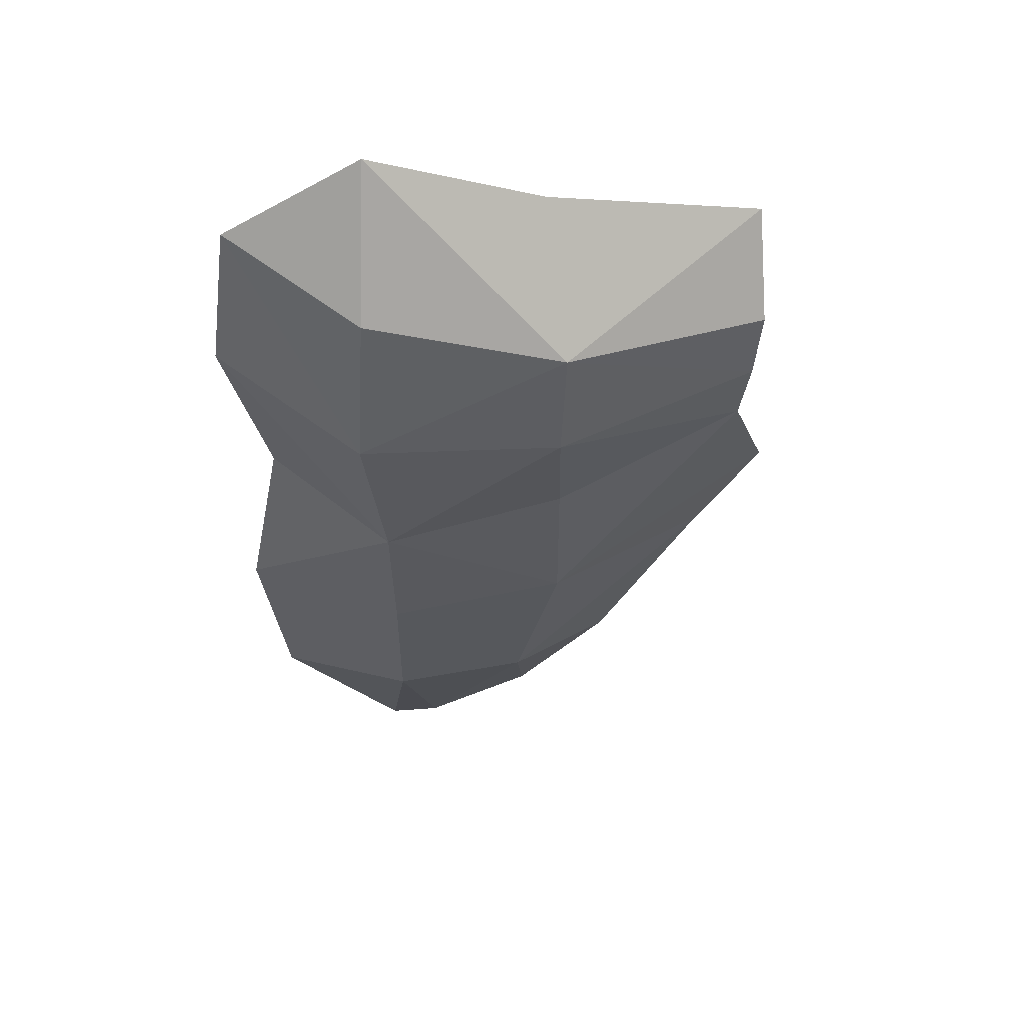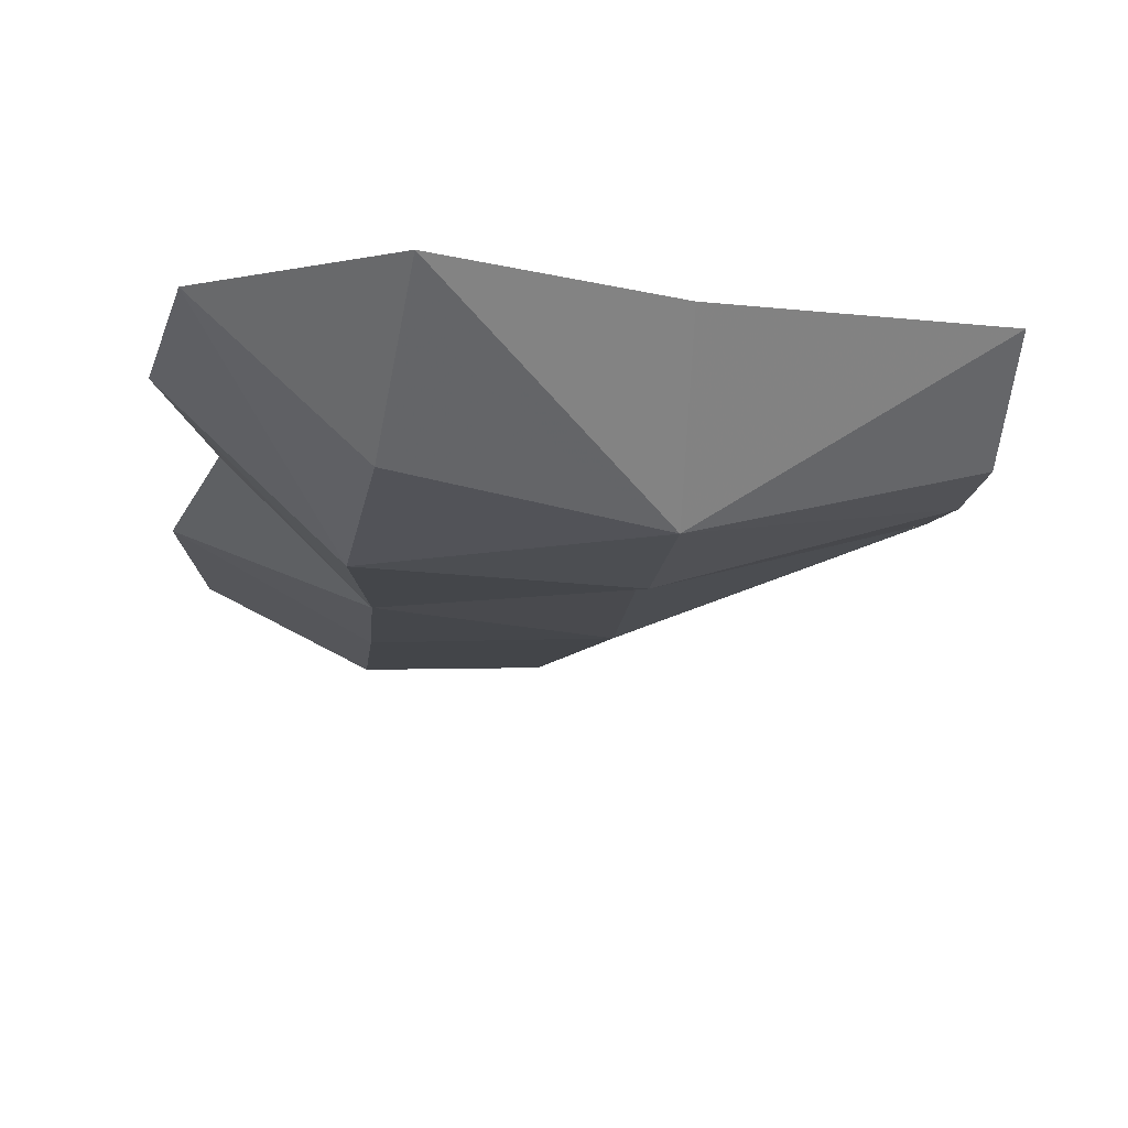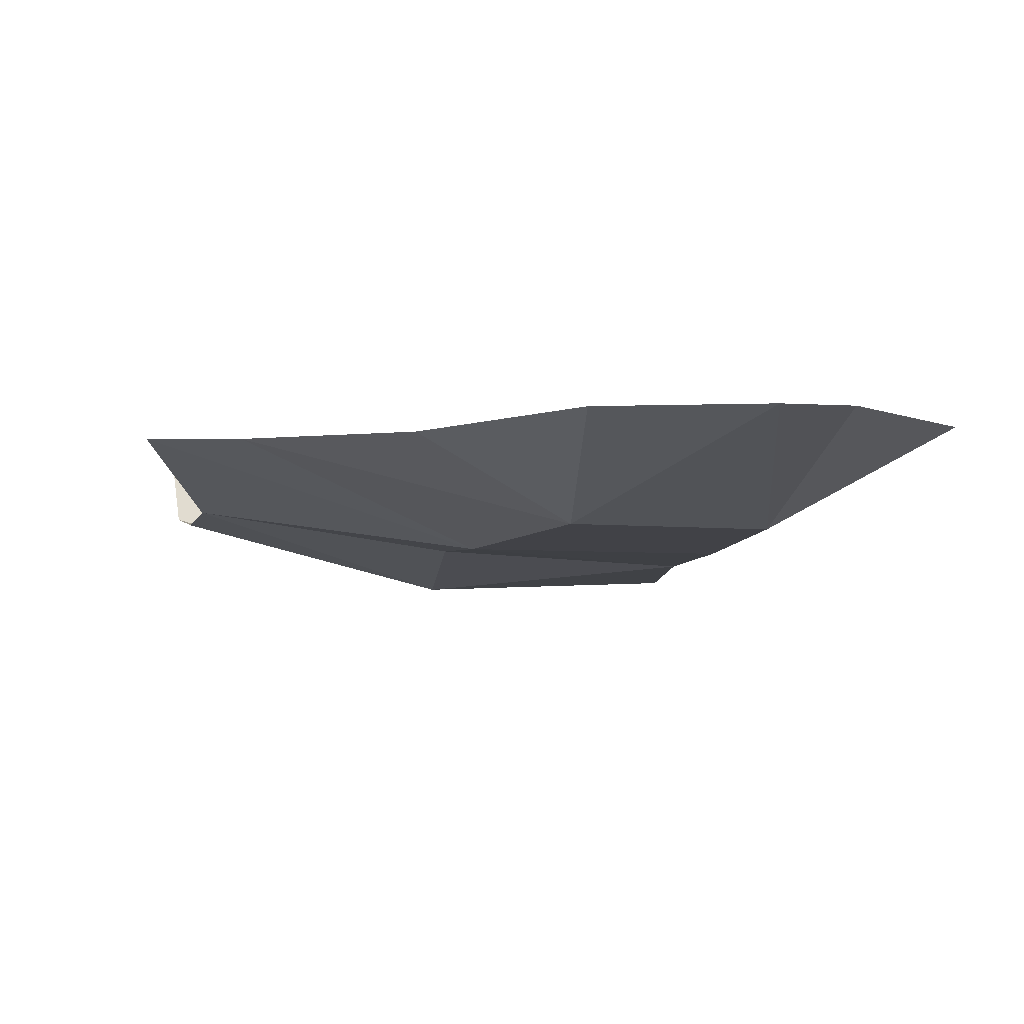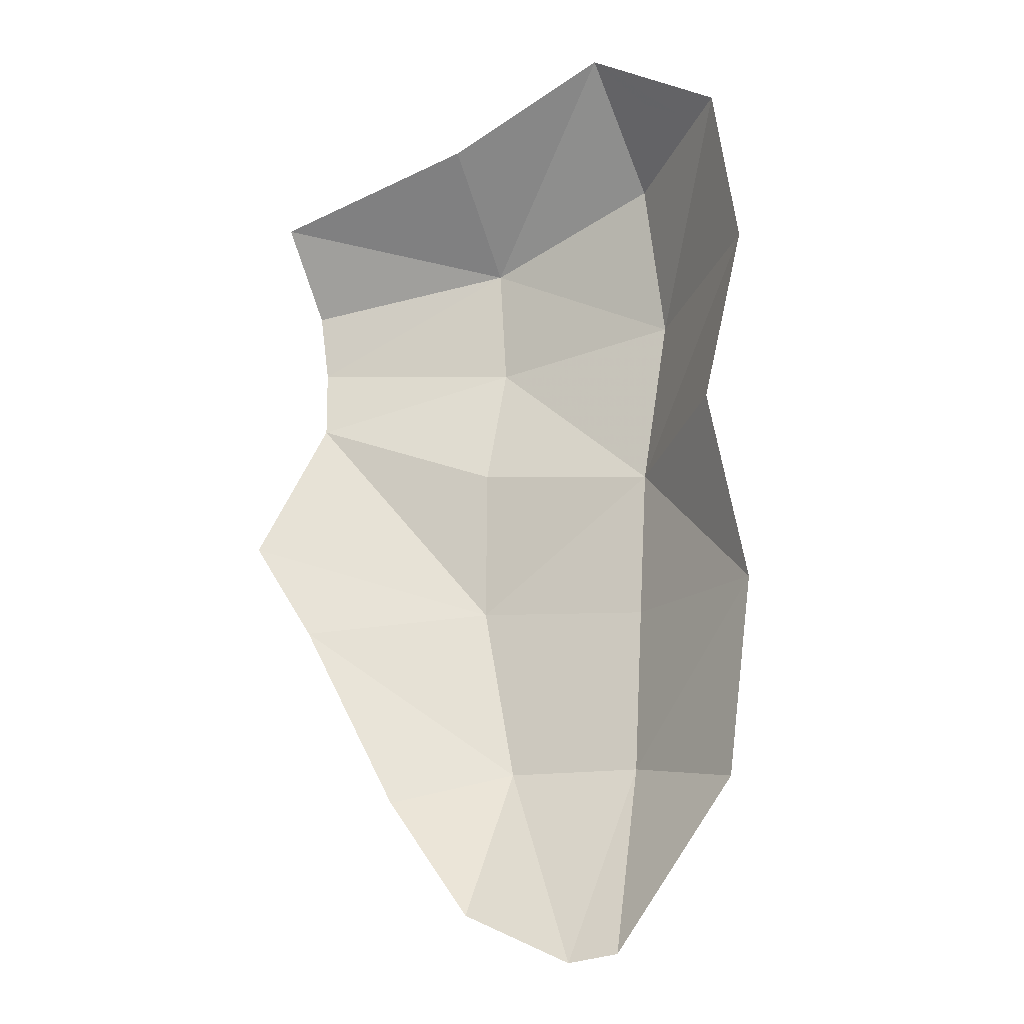
<metadata>
{"format":"obj","ext":"obj","renderer":"f3d","projection":"perspective","resolution":1024,"background":"white","views":[{"elev":53.4,"azim":171.4,"up":"+Y"},{"elev":-14.6,"azim":174.8,"up":"+Z"},{"elev":-0.9,"azim":-9.2,"up":"+Z"},{"elev":-17.1,"azim":26.4,"up":"+Y"}]}
</metadata>
<code>
v 0.4694 -0.826 -0.2142
v 0.3854 -0.7632 -0.1894
v 0.3981 -0.7074 -0.2059
v 0.4328 -0.6661 -0.2292
v 0.4694 -0.826 -0.2142
v 0.4328 -0.6661 -0.2292
v 0.4849 -0.6371 -0.2336
v 0.553 -0.63 -0.2363
v 0.4694 -0.826 -0.2142
v 0.553 -0.63 -0.2363
v 0.6136 -0.6556 -0.2354
v 0.6449 -0.6849 -0.2334
v 0.5646 -0.9169 -0.183
v 0.5141 -0.9197 -0.1801
v 0.4694 -0.826 -0.2142
v 0.6012 -0.902 -0.19
v 0.5141 -0.9197 -0.1801
v 0.4607 -0.9049 -0.1759
v 0.4694 -0.826 -0.2142
v 0.4694 -0.826 -0.2142
v 0.4607 -0.9049 -0.1759
v 0.4264 -0.8786 -0.1724
v 0.4001 -0.8446 -0.1759
v 0.5201 -0.09709 -0.2681
v 0.514 -0.05251 -0.2625
v 0.6605 -0.0085 -0.2462
v 0.537 -0.1391 -0.2725
v 0.6605 -0.0085 -0.2462
v 0.514 -0.05251 -0.2625
v 0.5246 -0.00392 -0.2273
v 0.5564 0.04362 -0.1953
v 0.6605 -0.0085 -0.2462
v 0.5564 0.04362 -0.1953
v 0.6039 0.0754 -0.177
v 0.6471 0.08468 -0.1749
v 0.6605 -0.0085 -0.2462
v 0.6471 0.08468 -0.1749
v 0.7016 0.0769 -0.1553
v 0.7496 0.05063 -0.1542
v 0.4694 -0.826 -0.2142
v 0.4001 -0.8446 -0.1759
v 0.3877 -0.8065 -0.1795
v 0.3854 -0.7632 -0.1894
v 0.6335 -0.8786 -0.2001
v 0.6012 -0.902 -0.19
v 0.4694 -0.826 -0.2142
v 0.6438 -0.8306 -0.2188
v 0.6438 -0.8306 -0.2188
v 0.4694 -0.826 -0.2142
v 0.6449 -0.6849 -0.2334
v 0.6438 -0.8306 -0.2188
v 0.6449 -0.6849 -0.2334
v 0.6654 -0.7189 -0.2185
v 0.6765 -0.775 -0.2065
v 0.6438 -0.8306 -0.2188
v 0.6765 -0.775 -0.2065
v 0.675 -0.7957 -0.2052
v 0.6648 -0.8351 -0.2071
v 0.6438 -0.8306 -0.2188
v 0.675 -0.7957 -0.2052
v 0.6455 -0.8668 -0.2043
v 0.6438 -0.8306 -0.2188
v 0.6648 -0.8351 -0.2071
v 0.6335 -0.8786 -0.2001
v 0.6438 -0.8306 -0.2188
v 0.6455 -0.8668 -0.2043
v 0.6605 -0.0085 -0.2462
v 0.7682 0.03251 -0.1604
v 0.7866 0.00451 -0.1523
v 0.6794 -0.2039 -0.2693
v 0.6605 -0.0085 -0.2462
v 0.7496 0.05063 -0.1542
v 0.7682 0.03251 -0.1604
v 0.6605 -0.0085 -0.2462
v 0.6764 -0.2045 -0.2715
v 0.6704 -0.2058 -0.2721
v 0.537 -0.1391 -0.2725
v 0.6764 -0.2045 -0.2715
v 0.6605 -0.0085 -0.2462
v 0.6794 -0.2039 -0.2693
v 0.6794 -0.2039 -0.2693
v 0.7866 0.00451 -0.1523
v 0.8051 -0.0565 -0.1464
v 0.7954 -0.1161 -0.163
v 0.6794 -0.2039 -0.2693
v 0.7954 -0.1161 -0.163
v 0.7636 -0.1636 -0.1956
v 0.7163 -0.196 -0.2384
v 0.1946 -0.4361 -0.1764
v 0.1835 -0.38 -0.1842
v 0.1935 -0.3275 -0.2002
v 0.2264 -0.4836 -0.1794
v 0.2739 -0.5154 -0.1927
v 0.2264 -0.4836 -0.1794
v 0.1935 -0.3275 -0.2002
v 0.33 -0.5265 -0.2142
v 0.33 -0.5265 -0.2142
v 0.1935 -0.3275 -0.2002
v 0.3557 -0.5233 -0.2259
v 0.3861 -0.5154 -0.2311
v 0.3557 -0.5233 -0.2259
v 0.1935 -0.3275 -0.2002
v 0.4174 -0.496 -0.2366
v 0.4178 -0.3975 -0.2376
v 0.4174 -0.496 -0.2366
v 0.1935 -0.3275 -0.2002
v 0.1992 -0.315 -0.2013
v 0.4178 -0.3975 -0.2376
v 0.1992 -0.315 -0.2013
v 0.2112 -0.2962 -0.2088
v 0.4247 -0.268 -0.2703
v 0.2112 -0.2962 -0.2088
v 0.3882 -0.246 -0.2662
v 0.4247 -0.268 -0.2703
v 0.33 -0.2334 -0.2518
v 0.3882 -0.246 -0.2662
v 0.2112 -0.2962 -0.2088
v 0.2739 -0.2446 -0.2344
v 0.2112 -0.2962 -0.2088
v 0.2264 -0.2764 -0.2162
v 0.2739 -0.2446 -0.2344
v 0.4178 -0.3975 -0.2376
v 0.4247 -0.268 -0.2703
v 0.4471 -0.2904 -0.2669
v 0.4654 -0.3264 -0.2598
v 0.4178 -0.3975 -0.2376
v 0.4654 -0.3264 -0.2598
v 0.4746 -0.367 -0.2506
v 0.4734 -0.4044 -0.2413
v 0.4178 -0.3975 -0.2376
v 0.4734 -0.4044 -0.2413
v 0.4654 -0.4361 -0.2404
v 0.4421 -0.4721 -0.2385
v 0.4174 -0.496 -0.2366
v 0.4178 -0.3975 -0.2376
v 0.4421 -0.4721 -0.2385
v 0.3288 -0.8637 -0.1365
v 0.4001 -0.8446 -0.1759
v 0.4264 -0.8786 -0.1724
v 0.4484 -1.016 -0.122
v 0.4484 -1.016 -0.122
v 0.4264 -0.8786 -0.1724
v 0.4607 -0.9049 -0.1759
v 0.4484 -1.016 -0.122
v 0.4607 -0.9049 -0.1759
v 0.5141 -0.9197 -0.1801
v 0.5904 -1.08 -0.1219
v 0.5904 -1.08 -0.1219
v 0.5141 -0.9197 -0.1801
v 0.5646 -0.9169 -0.183
v 0.5904 -1.08 -0.1219
v 0.5646 -0.9169 -0.183
v 0.6012 -0.902 -0.19
v 0.5904 -1.08 -0.1219
v 0.6012 -0.902 -0.19
v 0.6335 -0.8786 -0.2001
v 0.6553 -1.071 -0.1227
v 0.5904 -1.08 -0.1219
v 0.6335 -0.8786 -0.2001
v 0.6455 -0.8668 -0.2043
v 0.8054 -0.8647 -0.1293
v 0.6553 -1.071 -0.1227
v 0.6455 -0.8668 -0.2043
v 0.6648 -0.8351 -0.2071
v 0.8054 -0.8647 -0.1293
v 0.6648 -0.8351 -0.2071
v 0.675 -0.7957 -0.2052
v 0.8349 -0.6167 -0.1356
v 0.675 -0.7957 -0.2052
v 0.6765 -0.775 -0.2065
v 0.8349 -0.6167 -0.1356
v 0.6765 -0.775 -0.2065
v 0.6654 -0.7189 -0.2185
v 0.8349 -0.6167 -0.1356
v 0.8349 -0.6167 -0.1356
v 0.6654 -0.7189 -0.2185
v 0.6449 -0.6849 -0.2334
v 0.6454 -0.618 -0.2401
v 0.6449 -0.6849 -0.2334
v 0.6136 -0.6556 -0.2354
v 0.6454 -0.618 -0.2401
v 0.6136 -0.6556 -0.2354
v 0.553 -0.63 -0.2363
v 0.6454 -0.618 -0.2401
v 0.417 -0.5974 -0.2356
v 0.6454 -0.618 -0.2401
v 0.553 -0.63 -0.2363
v 0.4849 -0.6371 -0.2336
v 0.4328 -0.6661 -0.2292
v 0.417 -0.5974 -0.2356
v 0.4849 -0.6371 -0.2336
v 0.417 -0.5974 -0.2356
v 0.4328 -0.6661 -0.2292
v 0.3981 -0.7074 -0.2059
v 0.1965 -0.622 -0.1336
v 0.3854 -0.7632 -0.1894
v 0.1965 -0.622 -0.1336
v 0.3981 -0.7074 -0.2059
v 0.3288 -0.8637 -0.1365
v 0.1965 -0.622 -0.1336
v 0.3854 -0.7632 -0.1894
v 0.3877 -0.8065 -0.1795
v 0.3288 -0.8637 -0.1365
v 0.3877 -0.8065 -0.1795
v 0.4001 -0.8446 -0.1759
v 0.1965 -0.622 -0.1336
v 0.1127 -0.4931 -0.1286
v 0.417 -0.5974 -0.2356
v 0.417 -0.5974 -0.2356
v 0.1127 -0.4931 -0.1286
v 0.2739 -0.5154 -0.1927
v 0.33 -0.5265 -0.2142
v 0.417 -0.5974 -0.2356
v 0.33 -0.5265 -0.2142
v 0.3557 -0.5233 -0.2259
v 0.417 -0.5974 -0.2356
v 0.3557 -0.5233 -0.2259
v 0.3861 -0.5154 -0.2311
v 0.417 -0.5974 -0.2356
v 0.3861 -0.5154 -0.2311
v 0.4174 -0.496 -0.2366
v 0.417 -0.5974 -0.2356
v 0.4174 -0.496 -0.2366
v 0.4421 -0.4721 -0.2385
v 0.6499 -0.4264 -0.253
v 0.4421 -0.4721 -0.2385
v 0.4654 -0.4361 -0.2404
v 0.6499 -0.4264 -0.253
v 0.4654 -0.4361 -0.2404
v 0.4734 -0.4044 -0.2413
v 0.6499 -0.4264 -0.253
v 0.6499 -0.4264 -0.253
v 0.4734 -0.4044 -0.2413
v 0.4746 -0.367 -0.2506
v 0.6499 -0.4264 -0.253
v 0.4746 -0.367 -0.2506
v 0.4654 -0.3264 -0.2598
v 0.6499 -0.4264 -0.253
v 0.4654 -0.3264 -0.2598
v 0.4471 -0.2904 -0.2669
v 0.4264 -0.2351 -0.2786
v 0.4471 -0.2904 -0.2669
v 0.4247 -0.268 -0.2703
v 0.4264 -0.2351 -0.2786
v 0.4247 -0.268 -0.2703
v 0.3882 -0.246 -0.2662
v 0.4264 -0.2351 -0.2786
v 0.3882 -0.246 -0.2662
v 0.33 -0.2334 -0.2518
v 0.4264 -0.2351 -0.2786
v 0.4264 -0.2351 -0.2786
v 0.33 -0.2334 -0.2518
v 0.168 -0.2144 -0.2094
v 0.2739 -0.2446 -0.2344
v 0.168 -0.2144 -0.2094
v 0.33 -0.2334 -0.2518
v 0.2264 -0.2764 -0.2162
v 0.168 -0.2144 -0.2094
v 0.2739 -0.2446 -0.2344
v 0.168 -0.2144 -0.2094
v 0.2264 -0.2764 -0.2162
v 0.2112 -0.2962 -0.2088
v 0.1759 -0.3063 -0.1974
v 0.1992 -0.315 -0.2013
v 0.1759 -0.3063 -0.1974
v 0.2112 -0.2962 -0.2088
v 0.1935 -0.3275 -0.2002
v 0.1759 -0.3063 -0.1974
v 0.1992 -0.315 -0.2013
v 0.1759 -0.3063 -0.1974
v 0.1935 -0.3275 -0.2002
v 0.1835 -0.38 -0.1842
v 0.1127 -0.4931 -0.1286
v 0.1127 -0.4931 -0.1286
v 0.1835 -0.38 -0.1842
v 0.1946 -0.4361 -0.1764
v 0.1127 -0.4931 -0.1286
v 0.1946 -0.4361 -0.1764
v 0.2264 -0.4836 -0.1794
v 0.2739 -0.5154 -0.1927
v 0.1127 -0.4931 -0.1286
v 0.2264 -0.4836 -0.1794
v 0.6454 -0.618 -0.2401
v 0.417 -0.5974 -0.2356
v 0.6499 -0.4264 -0.253
v 0.6454 -0.618 -0.2401
v 0.6499 -0.4264 -0.253
v 0.8349 -0.6167 -0.1356
v 0.8349 -0.6167 -0.1356
v 0.6499 -0.4264 -0.253
v 0.7865 -0.3704 -0.1339
v 0.6499 -0.4264 -0.253
v 0.8388 -0.1555 -0.1338
v 0.7865 -0.3704 -0.1339
v 0.6499 -0.4264 -0.253
v 0.7163 -0.196 -0.2384
v 0.8388 -0.1555 -0.1338
v 0.6499 -0.4264 -0.253
v 0.6768 -0.209 -0.2721
v 0.7163 -0.196 -0.2384
v 0.6499 -0.4264 -0.253
v 0.4264 -0.2351 -0.2786
v 0.6768 -0.209 -0.2721
v 0.4264 -0.2351 -0.2786
v 0.168 -0.2144 -0.2094
v 0.4201 -0.0807 -0.2729
v 0.168 -0.2144 -0.2094
v 0.1593 -0.1257 -0.2025
v 0.4201 -0.0807 -0.2729
v 0.1593 -0.1257 -0.2025
v 0.1548 -0.017 -0.1179
v 0.4201 -0.0807 -0.2729
v 0.4201 -0.0807 -0.2729
v 0.1548 -0.017 -0.1179
v 0.4238 0.0535 -0.129
v 0.4201 -0.0807 -0.2729
v 0.4238 0.0535 -0.129
v 0.6383 0.1447 -0.129
v 0.5939 -0.1894 -0.2732
v 0.5564 -0.1636 -0.273
v 0.537 -0.1391 -0.2725
v 0.6325 -0.2016 -0.2728
v 0.6704 -0.2058 -0.2721
v 0.6325 -0.2016 -0.2728
v 0.537 -0.1391 -0.2725
v 0.6768 -0.209 -0.2721
v 0.6794 -0.2039 -0.2693
v 0.7163 -0.196 -0.2384
v 0.6768 -0.209 -0.2721
v 0.6764 -0.2045 -0.2715
v 0.6794 -0.2039 -0.2693
v 0.6768 -0.209 -0.2721
v 0.6704 -0.2058 -0.2721
v 0.6764 -0.2045 -0.2715
v 0.6325 -0.2016 -0.2728
v 0.6704 -0.2058 -0.2721
v 0.6768 -0.209 -0.2721
v 0.4264 -0.2351 -0.2786
v 0.4264 -0.2351 -0.2786
v 0.5939 -0.1894 -0.2732
v 0.6325 -0.2016 -0.2728
v 0.4264 -0.2351 -0.2786
v 0.5564 -0.1636 -0.273
v 0.5939 -0.1894 -0.2732
v 0.537 -0.1391 -0.2725
v 0.5564 -0.1636 -0.273
v 0.4264 -0.2351 -0.2786
v 0.4201 -0.0807 -0.2729
v 0.537 -0.1391 -0.2725
v 0.4201 -0.0807 -0.2729
v 0.5201 -0.09709 -0.2681
v 0.5201 -0.09709 -0.2681
v 0.4201 -0.0807 -0.2729
v 0.514 -0.05251 -0.2625
v 0.4201 -0.0807 -0.2729
v 0.5246 -0.00392 -0.2273
v 0.514 -0.05251 -0.2625
v 0.4201 -0.0807 -0.2729
v 0.5564 0.04362 -0.1953
v 0.5246 -0.00392 -0.2273
v 0.4201 -0.0807 -0.2729
v 0.6383 0.1447 -0.129
v 0.5564 0.04362 -0.1953
v 0.5564 0.04362 -0.1953
v 0.6383 0.1447 -0.129
v 0.6039 0.0754 -0.177
v 0.6039 0.0754 -0.177
v 0.6383 0.1447 -0.129
v 0.6471 0.08468 -0.1749
v 0.7016 0.0769 -0.1553
v 0.6471 0.08468 -0.1749
v 0.6383 0.1447 -0.129
v 0.7496 0.05063 -0.1542
v 0.7016 0.0769 -0.1553
v 0.6383 0.1447 -0.129
v 0.8089 0.04805 -0.1279
v 0.7682 0.03251 -0.1604
v 0.7496 0.05063 -0.1542
v 0.8089 0.04805 -0.1279
v 0.7866 0.00451 -0.1523
v 0.7682 0.03251 -0.1604
v 0.8089 0.04805 -0.1279
v 0.8051 -0.0565 -0.1464
v 0.7866 0.00451 -0.1523
v 0.8089 0.04805 -0.1279
v 0.8388 -0.1555 -0.1338
v 0.8388 -0.1555 -0.1338
v 0.7954 -0.1161 -0.163
v 0.8051 -0.0565 -0.1464
v 0.7636 -0.1636 -0.1956
v 0.7954 -0.1161 -0.163
v 0.8388 -0.1555 -0.1338
v 0.7163 -0.196 -0.2384
v 0.7636 -0.1636 -0.1956
v 0.8388 -0.1555 -0.1338
g mesh6922666
f 1 2 3
f 3 4 1
f 5 6 7
f 7 8 5
f 9 10 11
f 11 12 9
f 13 14 15
f 15 16 13
f 17 18 19
f 20 21 22
f 22 23 20
f 24 25 26
f 26 27 24
f 28 29 30
f 30 31 28
f 32 33 34
f 34 35 32
f 36 37 38
f 38 39 36
f 40 41 42
f 42 43 40
f 44 45 46
f 46 47 44
f 48 49 50
f 51 52 53
f 53 54 51
f 55 56 57
f 58 59 60
f 61 62 63
f 64 65 66
f 67 68 69
f 69 70 67
f 71 72 73
f 74 75 76
f 76 77 74
f 78 79 80
f 81 82 83
f 83 84 81
f 85 86 87
f 87 88 85
f 89 90 91
f 91 92 89
f 93 94 95
f 95 96 93
f 97 98 99
f 100 101 102
f 102 103 100
f 104 105 106
f 106 107 104
f 108 109 110
f 110 111 108
f 112 113 114
f 115 116 117
f 117 118 115
f 119 120 121
f 122 123 124
f 124 125 122
f 126 127 128
f 128 129 126
f 130 131 132
f 132 133 130
f 134 135 136
f 137 138 139
f 139 140 137
f 141 142 143
f 144 145 146
f 146 147 144
f 148 149 150
f 151 152 153
f 154 155 156
f 157 158 159
f 159 160 157
f 161 162 163
f 163 164 161
f 165 166 167
f 167 168 165
f 169 170 171
f 172 173 174
f 175 176 177
f 177 178 175
f 179 180 181
f 182 183 184
f 185 186 187
f 187 188 185
f 189 190 191
f 192 193 194
f 194 195 192
f 196 197 198
f 199 200 201
f 201 202 199
f 203 204 205
f 206 207 208
f 209 210 211
f 211 212 209
f 213 214 215
f 216 217 218
f 219 220 221
f 222 223 224
f 224 225 222
f 226 227 228
f 229 230 231
f 232 233 234
f 235 236 237
f 238 239 240
f 240 241 238
f 242 243 244
f 245 246 247
f 248 249 250
f 251 252 253
f 254 255 256
f 257 258 259
f 260 261 262
f 262 263 260
f 264 265 266
f 267 268 269
f 270 271 272
f 272 273 270
f 274 275 276
f 277 278 279
f 280 281 282
f 283 284 285
f 286 287 288
f 289 290 291
f 292 293 294
f 295 296 297
f 298 299 300
f 301 302 303
f 304 305 306
f 307 308 309
f 310 311 312
f 313 314 315
f 316 317 318
f 319 320 321
f 321 322 319
f 323 324 325
f 326 327 328
f 329 330 331
f 332 333 334
f 335 336 337
f 337 338 335
f 339 340 341
f 342 343 344
f 345 346 347
f 347 348 345
f 349 350 351
f 352 353 354
f 355 356 357
f 358 359 360
f 361 362 363
f 364 365 366
f 367 368 369
f 370 371 372
f 373 374 375
f 375 376 373
f 377 378 379
f 380 381 382
f 383 384 385
f 385 386 383
f 387 388 389
f 390 391 392
f 393 394 395

</code>
